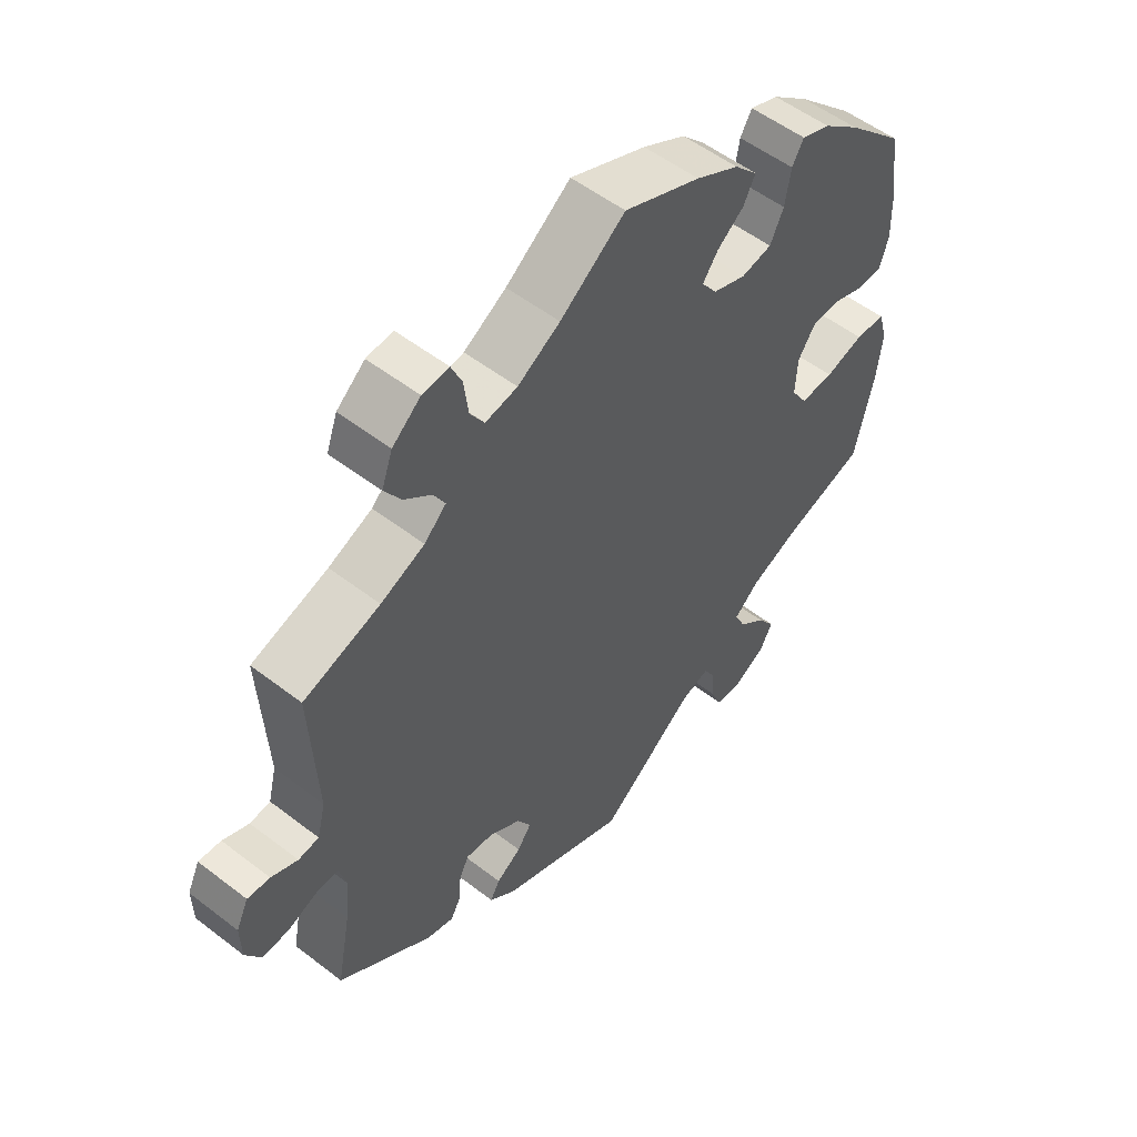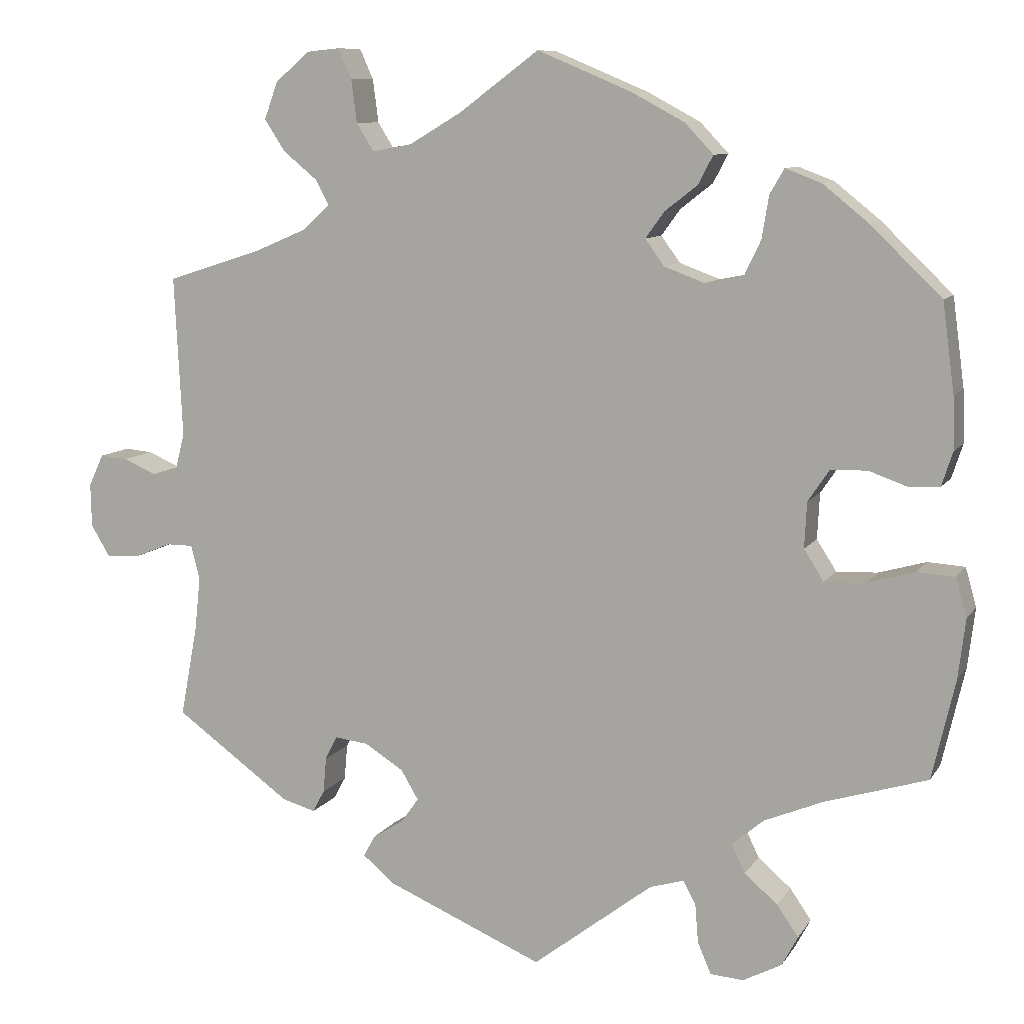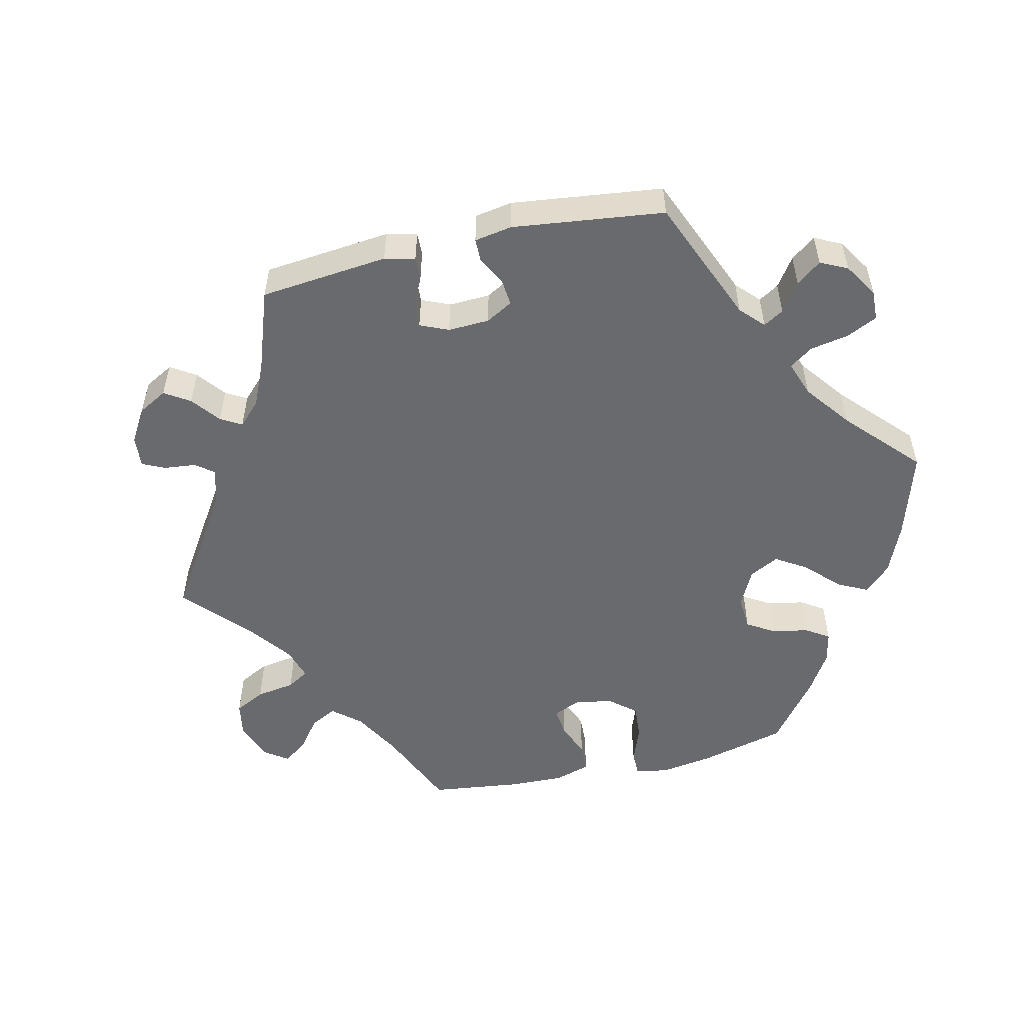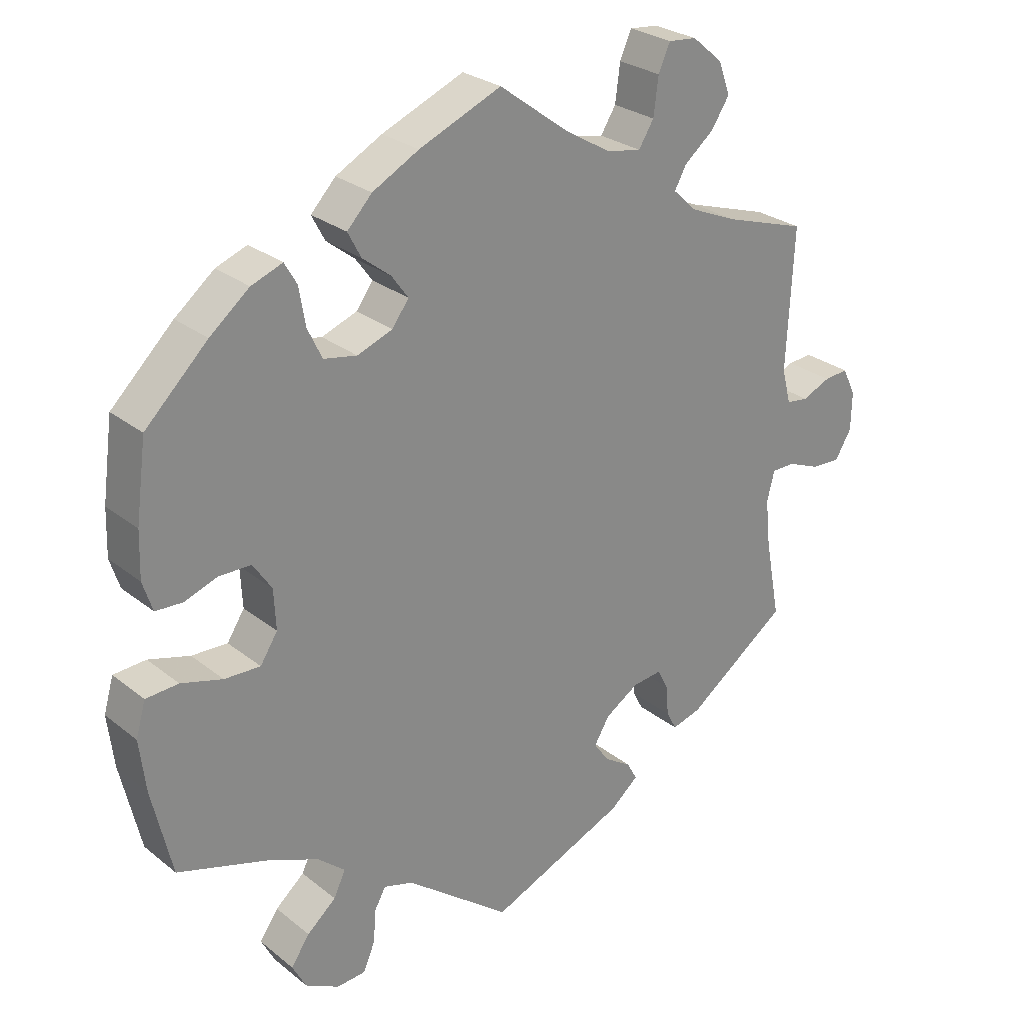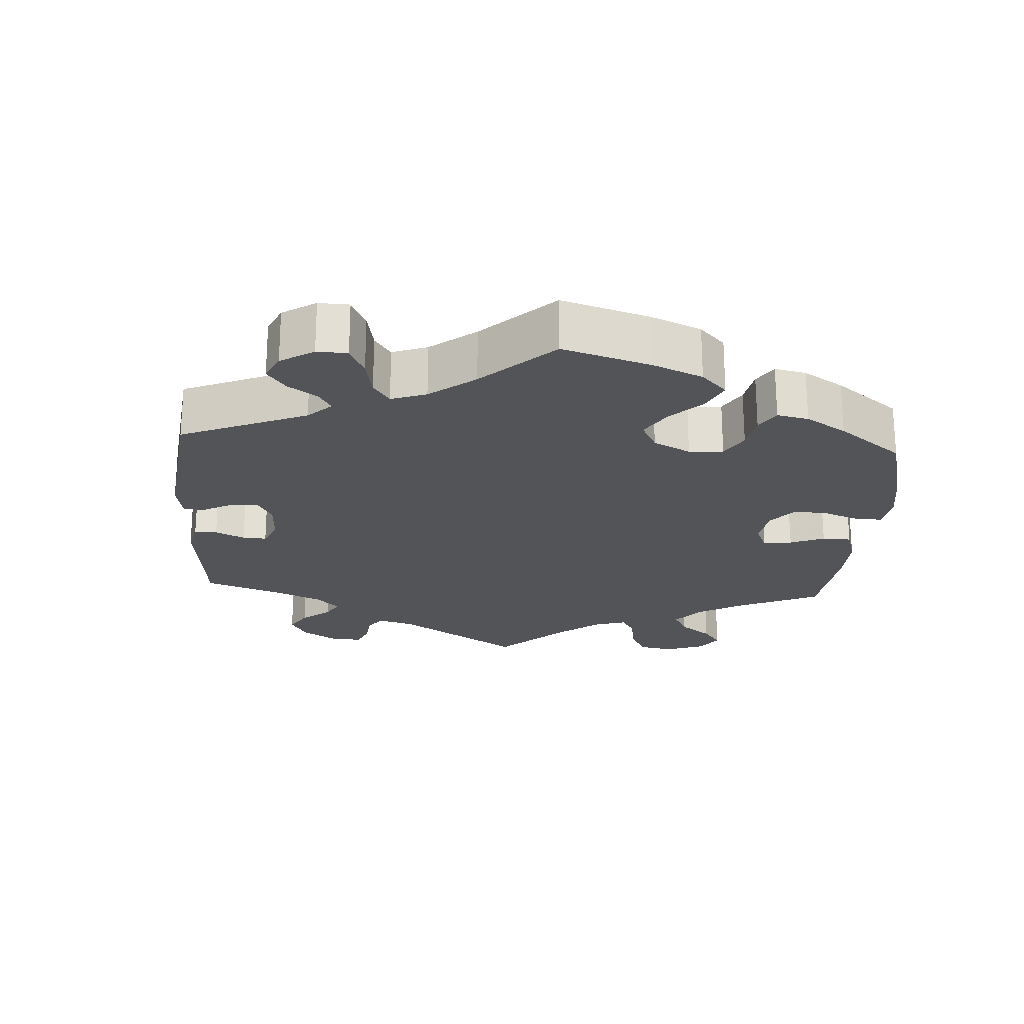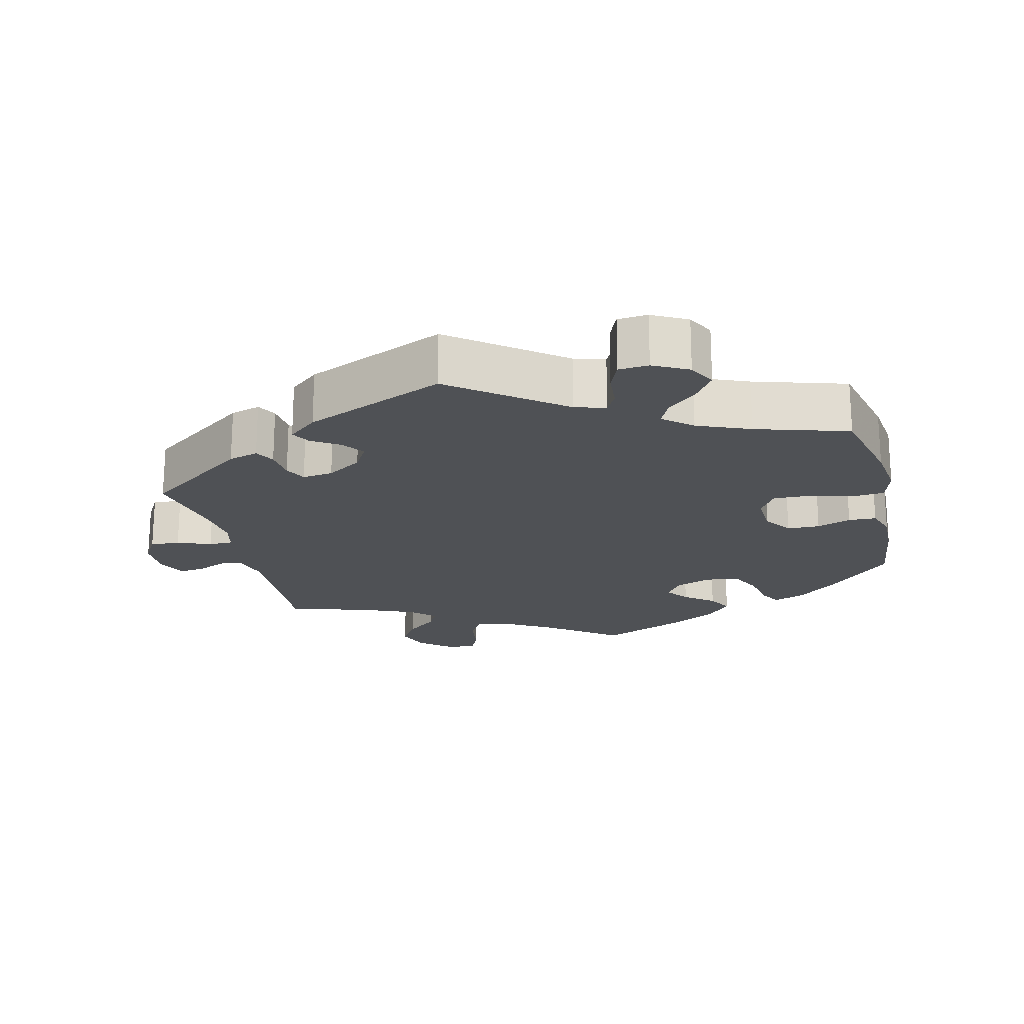
<metadata>
{"format":"obj","ext":"obj","renderer":"f3d","projection":"perspective","resolution":1024,"background":"white","views":[{"elev":53.8,"azim":129.4,"up":"+Z"},{"elev":9.4,"azim":-160.4,"up":"+Z"},{"elev":-53.1,"azim":163.1,"up":"+Y"},{"elev":27.0,"azim":-39.4,"up":"+Z"},{"elev":-22.8,"azim":-123.6,"up":"+Y"},{"elev":-20.1,"azim":-166.1,"up":"+Y"}]}
</metadata>
<code>
v 0.101 0.07 0.503
v 0.167 0.07 0.464
v 0.217 0.07 0.455
v 0.239 0.07 0.49
v 0.246 0.07 0.544
v 0.263 0.07 0.582
v 0.304 0.07 0.578
v 0.348 0.07 0.541
v 0.365 0.07 0.494
v 0.339 0.07 0.454
v 0.296 0.07 0.419
v 0.279 0.07 0.388
v 0.313 0.07 0.356
v 0.381 0.07 0.327
v 0.5 0.07 0.289
v 0.49 0.07 0.086
v 0.503 0.07 0.035
v 0.535 0.07 0.031
v 0.576 0.07 0.049
v 0.611 0.07 0.052
v 0.63 0.07 0.012
v 0.629 0.07 -0.043
v 0.605 0.07 -0.083
v 0.563 0.07 -0.081
v 0.516 0.07 -0.062
v 0.482 0.07 -0.062
v 0.471 0.07 -0.105
v 0.478 0.07 -0.172
v 0.5 0.07 -0.289
v 0.353 0.07 -0.395
v 0.311 0.07 -0.407
v 0.296 0.07 -0.379
v 0.292 0.07 -0.334
v 0.277 0.07 -0.304
v 0.234 0.07 -0.309
v 0.185 0.07 -0.34
v 0.163 0.07 -0.377
v 0.185 0.07 -0.408
v 0.224 0.07 -0.433
v 0.239 0.07 -0.46
v 0.198 0.07 -0.494
v 0 0.07 -0.578
v -0.152 0.07 -0.461
v -0.195 0.07 -0.448
v -0.211 0.07 -0.477
v -0.215 0.07 -0.526
v -0.232 0.07 -0.566
v -0.274 0.07 -0.569
v -0.323 0.07 -0.543
v -0.343 0.07 -0.505
v -0.316 0.07 -0.466
v -0.274 0.07 -0.43
v -0.257 0.07 -0.394
v -0.297 0.07 -0.36
v -0.371 0.07 -0.329
v -0.501 0.07 -0.289
v -0.53 0.07 -0.163
v -0.539 0.07 -0.088
v -0.525 0.07 -0.039
v -0.478 0.07 -0.036
v -0.418 0.07 -0.053
v -0.366 0.07 -0.055
v -0.341 0.07 -0.016
v -0.344 0.07 0.042
v -0.371 0.07 0.082
v -0.417 0.07 0.083
v -0.465 0.07 0.066
v -0.504 0.07 0.068
v -0.518 0.07 0.111
v -0.516 0.07 0.177
v -0.501 0.07 0.289
v -0.411 0.07 0.376
v -0.354 0.07 0.422
v -0.309 0.07 0.439
v -0.291 0.07 0.408
v -0.282 0.07 0.354
v -0.261 0.07 0.31
v -0.213 0.07 0.301
v -0.162 0.07 0.32
v -0.138 0.07 0.353
v -0.162 0.07 0.386
v -0.203 0.07 0.418
v -0.222 0.07 0.454
v -0.186 0.07 0.492
v -0.119 0.07 0.528
v 0 0.07 0.578
v 0.101 0 0.503
v 0.167 0 0.464
v 0.217 0 0.455
v 0.239 0 0.49
v 0.246 0 0.544
v 0.263 0 0.582
v 0.304 0 0.578
v 0.348 0 0.541
v 0.365 0 0.494
v 0.339 0 0.454
v 0.296 0 0.419
v 0.279 0 0.388
v 0.313 0 0.356
v 0.381 0 0.327
v 0.5 0 0.289
v 0.49 0 0.086
v 0.503 0 0.035
v 0.535 0 0.031
v 0.576 0 0.049
v 0.611 0 0.052
v 0.63 0 0.012
v 0.629 0 -0.043
v 0.605 0 -0.083
v 0.563 0 -0.081
v 0.516 0 -0.062
v 0.482 0 -0.062
v 0.471 0 -0.105
v 0.478 0 -0.172
v 0.5 0 -0.289
v 0.353 0 -0.395
v 0.311 0 -0.407
v 0.296 0 -0.379
v 0.292 0 -0.334
v 0.277 0 -0.304
v 0.234 0 -0.309
v 0.185 0 -0.34
v 0.163 0 -0.377
v 0.185 0 -0.408
v 0.224 0 -0.433
v 0.239 0 -0.46
v 0.198 0 -0.494
v 0 0 -0.578
v -0.152 0 -0.461
v -0.195 0 -0.448
v -0.211 0 -0.477
v -0.215 0 -0.526
v -0.232 0 -0.566
v -0.274 0 -0.569
v -0.323 0 -0.543
v -0.343 0 -0.505
v -0.316 0 -0.466
v -0.274 0 -0.43
v -0.257 0 -0.394
v -0.297 0 -0.36
v -0.371 0 -0.329
v -0.501 0 -0.289
v -0.53 0 -0.163
v -0.539 0 -0.088
v -0.525 0 -0.039
v -0.478 0 -0.036
v -0.418 0 -0.053
v -0.366 0 -0.055
v -0.341 0 -0.016
v -0.344 0 0.042
v -0.371 0 0.082
v -0.417 0 0.083
v -0.465 0 0.066
v -0.504 0 0.068
v -0.518 0 0.111
v -0.516 0 0.177
v -0.501 0 0.289
v -0.411 0 0.376
v -0.354 0 0.422
v -0.309 0 0.439
v -0.291 0 0.408
v -0.282 0 0.354
v -0.261 0 0.31
v -0.213 0 0.301
v -0.162 0 0.32
v -0.138 0 0.353
v -0.162 0 0.386
v -0.203 0 0.418
v -0.222 0 0.454
v -0.186 0 0.492
v -0.119 0 0.528
v 0 0 0.578
f 85 86 1
f 84 85 1 2
f 81 82 83 84
f 80 81 84 2
f 79 80 2 3
f 78 79 3
f 73 74 75 76
f 73 76 77
f 72 73 77
f 71 72 77
f 70 71 77 78
f 66 67 68 69
f 65 66 69 70
f 58 59 60 61
f 58 61 62
f 55 56 57 58
f 54 55 58 62
f 53 54 62 63
f 49 50 51 52
f 49 52 53
f 48 49 53
f 45 46 47 48
f 44 45 48 53
f 43 44 53 63
f 38 39 40 41
f 37 38 41 42
f 36 37 42 43
f 30 31 32 33
f 28 29 30 33
f 27 28 33 34
f 26 27 34 35
f 22 23 24 25
f 22 25 26
f 21 22 26
f 18 19 20 21
f 17 18 21 26
f 16 17 26 35
f 14 15 16 35
f 8 9 10 11
f 8 11 12
f 7 8 12
f 4 5 6 7
f 3 4 7 12
f 65 70 78 3
f 36 43 63 64
f 13 14 35 36
f 12 13 36 64
f 3 12 64 65
f 87 172 171
f 88 87 171 170
f 170 169 168 167
f 88 170 167 166
f 89 88 166 165
f 89 165 164
f 162 161 160 159
f 163 162 159
f 163 159 158
f 163 158 157
f 164 163 157 156
f 155 154 153 152
f 156 155 152 151
f 147 146 145 144
f 148 147 144
f 144 143 142 141
f 148 144 141 140
f 149 148 140 139
f 138 137 136 135
f 139 138 135
f 139 135 134
f 134 133 132 131
f 139 134 131 130
f 149 139 130 129
f 127 126 125 124
f 128 127 124 123
f 129 128 123 122
f 119 118 117 116
f 119 116 115 114
f 120 119 114 113
f 121 120 113 112
f 111 110 109 108
f 112 111 108
f 112 108 107
f 107 106 105 104
f 112 107 104 103
f 121 112 103 102
f 121 102 101 100
f 97 96 95 94
f 98 97 94
f 98 94 93
f 93 92 91 90
f 98 93 90 89
f 89 164 156 151
f 150 149 129 122
f 122 121 100 99
f 150 122 99 98
f 151 150 98 89
f 1 87 88 2
f 2 88 89 3
f 3 89 90 4
f 4 90 91 5
f 5 91 92 6
f 6 92 93 7
f 7 93 94 8
f 8 94 95 9
f 9 95 96 10
f 10 96 97 11
f 11 97 98 12
f 12 98 99 13
f 13 99 100 14
f 14 100 101 15
f 15 101 102 16
f 16 102 103 17
f 17 103 104 18
f 18 104 105 19
f 19 105 106 20
f 20 106 107 21
f 21 107 108 22
f 22 108 109 23
f 23 109 110 24
f 24 110 111 25
f 25 111 112 26
f 26 112 113 27
f 27 113 114 28
f 28 114 115 29
f 29 115 116 30
f 30 116 117 31
f 31 117 118 32
f 32 118 119 33
f 33 119 120 34
f 34 120 121 35
f 35 121 122 36
f 36 122 123 37
f 37 123 124 38
f 38 124 125 39
f 39 125 126 40
f 40 126 127 41
f 41 127 128 42
f 42 128 129 43
f 43 129 130 44
f 44 130 131 45
f 45 131 132 46
f 46 132 133 47
f 47 133 134 48
f 48 134 135 49
f 49 135 136 50
f 50 136 137 51
f 51 137 138 52
f 52 138 139 53
f 53 139 140 54
f 54 140 141 55
f 55 141 142 56
f 56 142 143 57
f 57 143 144 58
f 58 144 145 59
f 59 145 146 60
f 60 146 147 61
f 61 147 148 62
f 62 148 149 63
f 63 149 150 64
f 64 150 151 65
f 65 151 152 66
f 66 152 153 67
f 67 153 154 68
f 68 154 155 69
f 69 155 156 70
f 70 156 157 71
f 71 157 158 72
f 72 158 159 73
f 73 159 160 74
f 74 160 161 75
f 75 161 162 76
f 76 162 163 77
f 77 163 164 78
f 78 164 165 79
f 79 165 166 80
f 80 166 167 81
f 81 167 168 82
f 82 168 169 83
f 83 169 170 84
f 84 170 171 85
f 85 171 172 86
f 86 172 87 1

</code>
